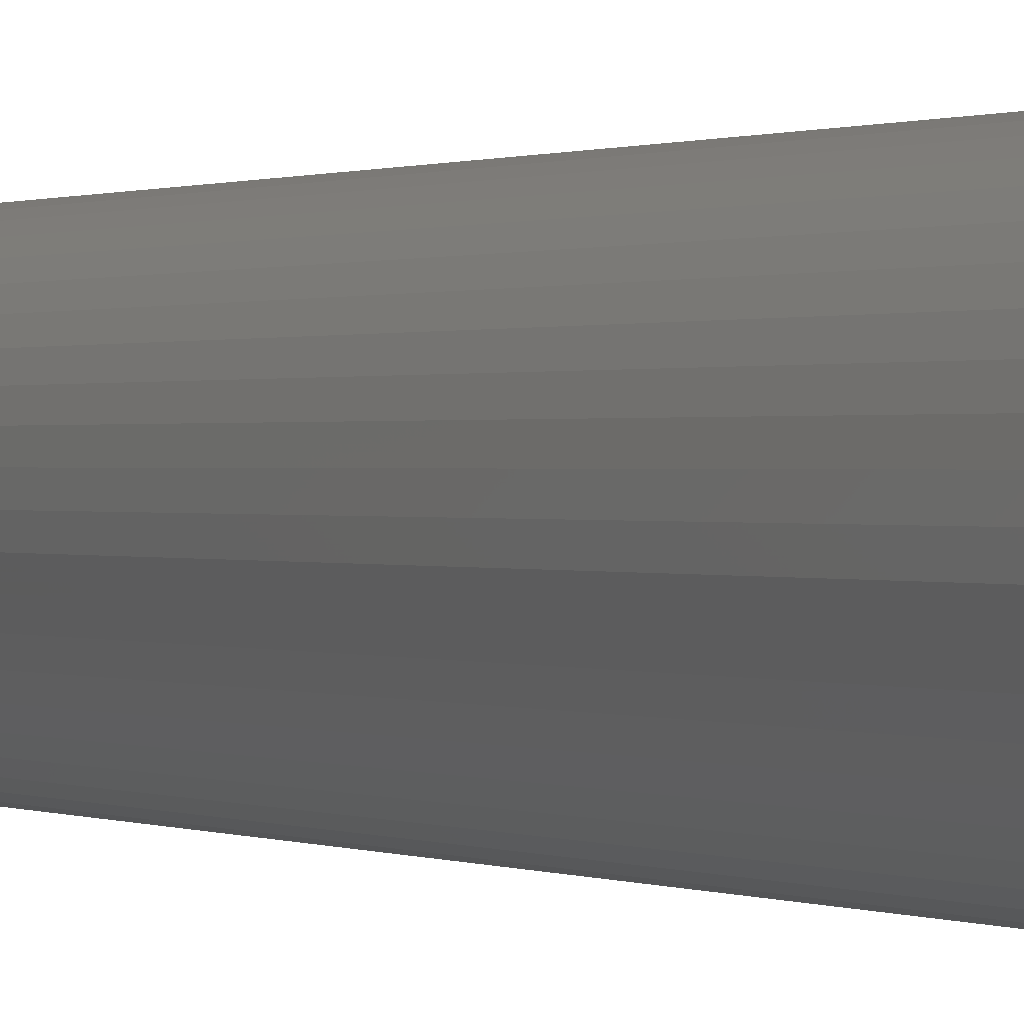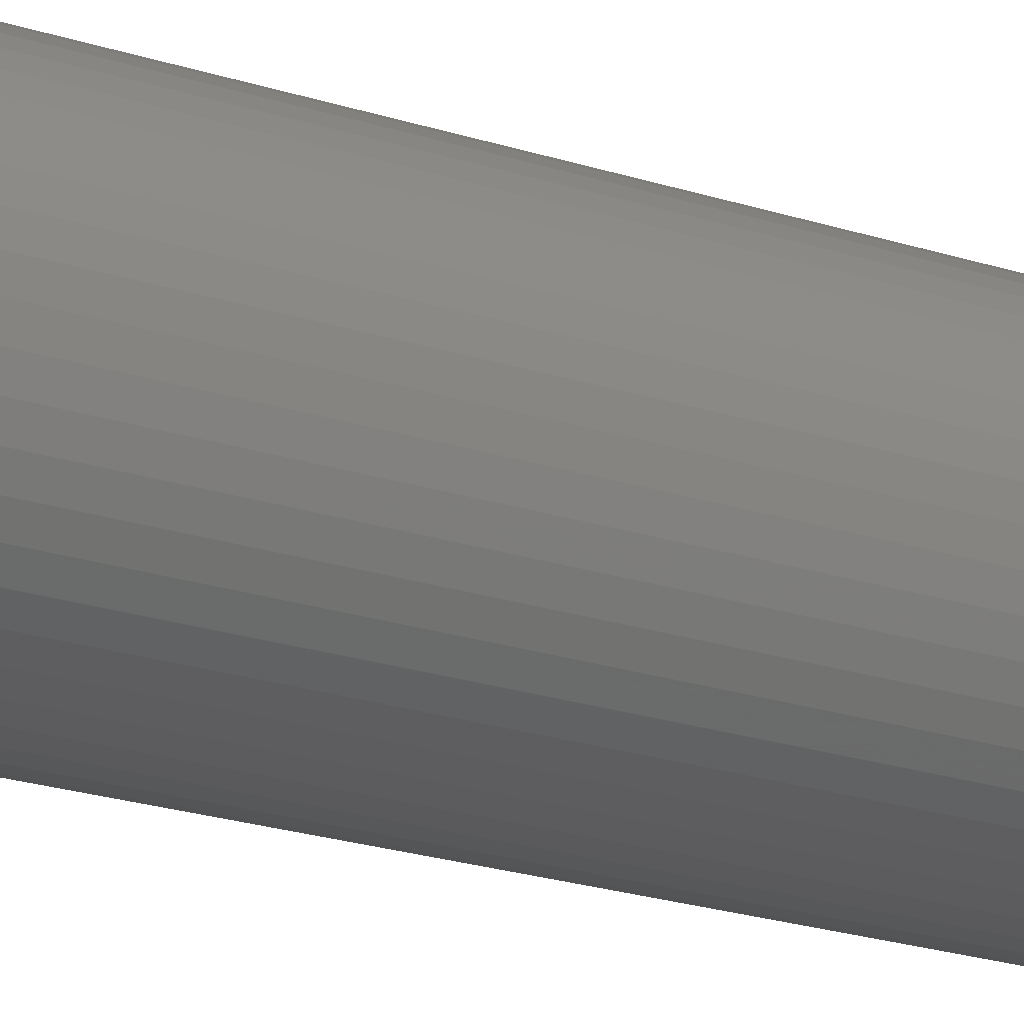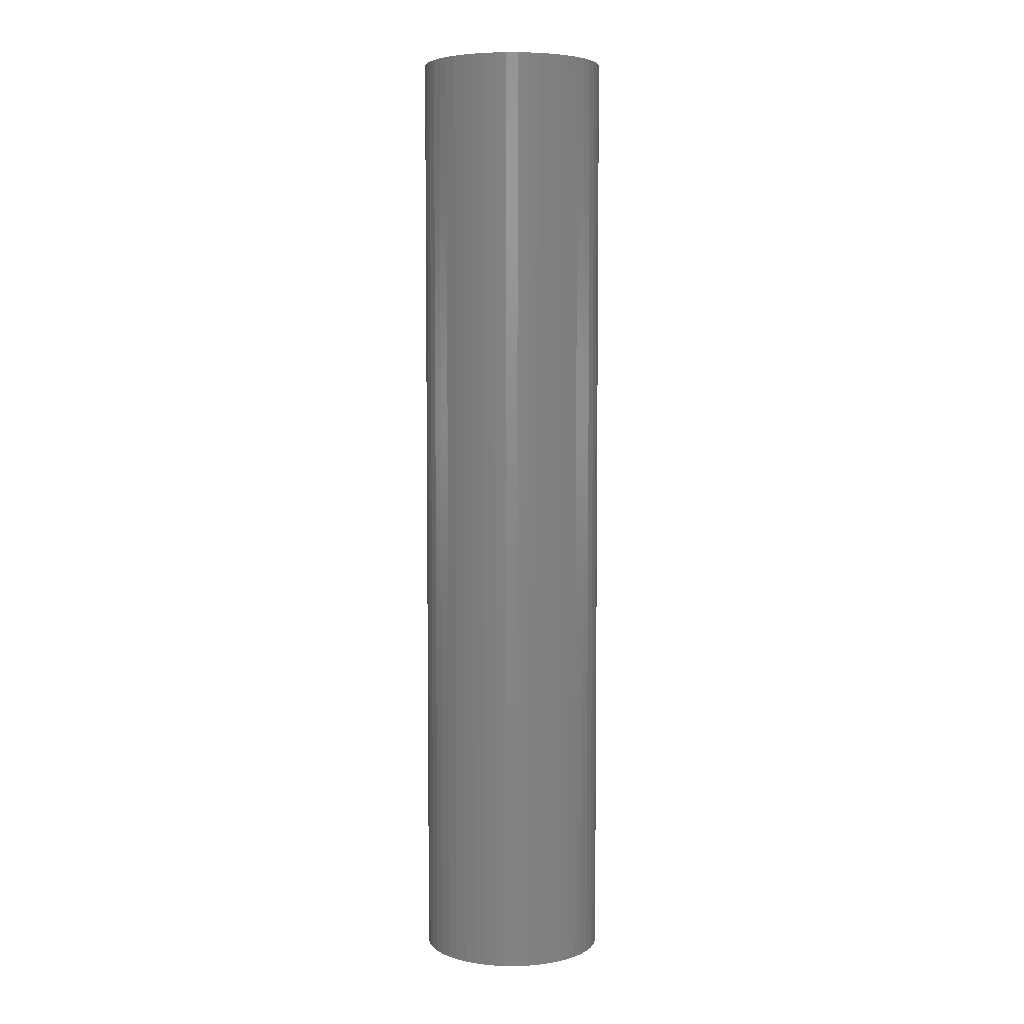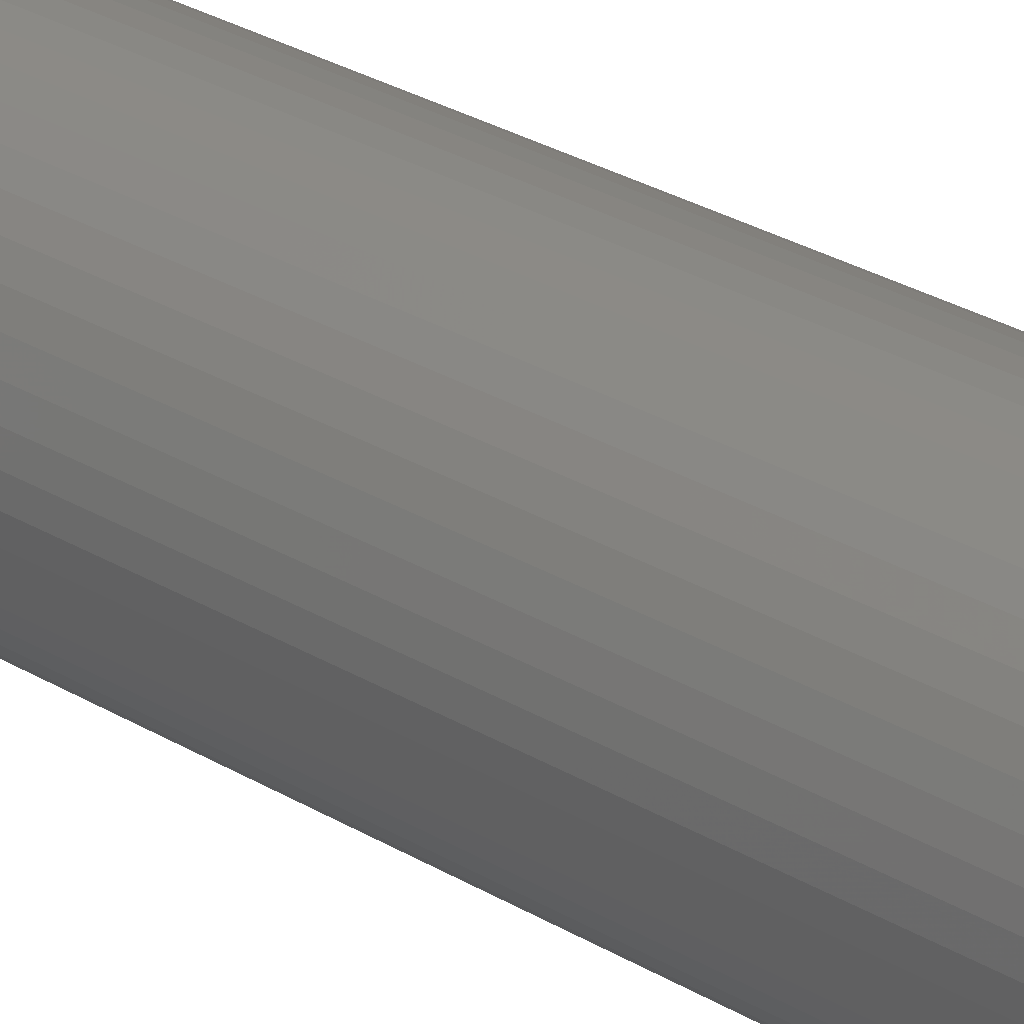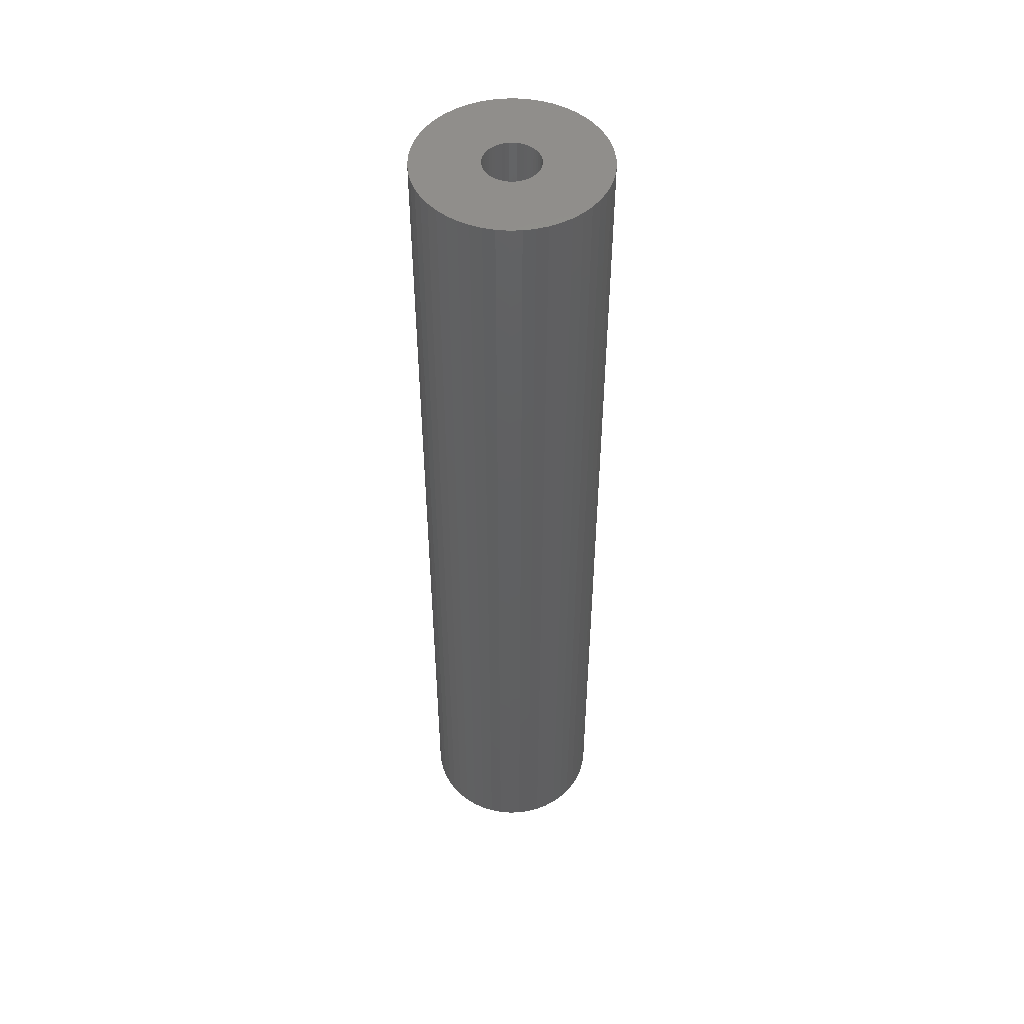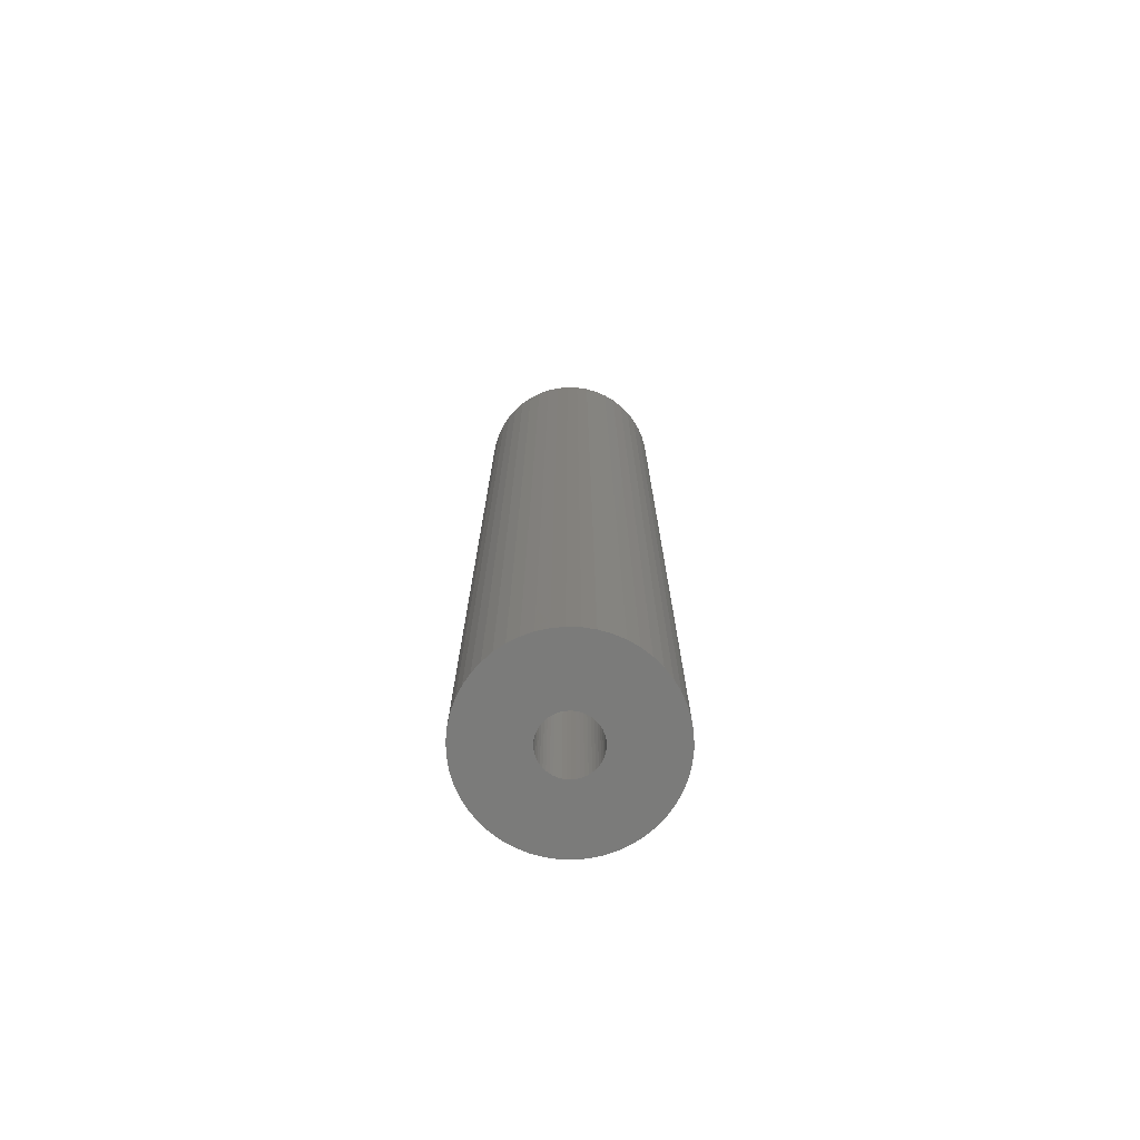
<metadata>
{"format":"stl","ext":"stl","renderer":"f3d","projection":"perspective","resolution":1024,"background":"white","views":[{"elev":0.4,"azim":-25.0,"up":"+Y"},{"elev":-19.1,"azim":-123.3,"up":"+Y"},{"elev":5.3,"azim":-122.3,"up":"+Z"},{"elev":26.8,"azim":133.9,"up":"+Y"},{"elev":49.5,"azim":-52.4,"up":"+Z"},{"elev":-74.1,"azim":-37.7,"up":"+Z"}]}
</metadata>
<code>
# stl→obj: 200 verts, 400 faces
v 5.25 0 27
v 5.209 0.658 -27
v 5.209 0.658 27
v 5.25 0 -27
v -5.25 0 -27
v -5.209 0.658 27
v -5.209 0.658 -27
v -5.25 0 27
v 0.3296 5.24 -27
v -0.3296 5.24 27
v 0.3296 5.24 27
v -0.3296 5.24 -27
v -0.3296 -5.24 -27
v 0.3296 -5.24 27
v -0.3296 -5.24 27
v 0.3296 -5.24 -27
v 3.827 3.594 -27
v 3.346 4.045 27
v 3.827 3.594 27
v 3.346 4.045 -27
v -3.346 4.045 -27
v -3.827 3.594 27
v -3.346 4.045 27
v -3.827 3.594 -27
v -1.622 4.993 -27
v -2.235 4.75 27
v -1.622 4.993 27
v -2.235 4.75 -27
v 4.881 1.933 27
v 4.601 2.529 -27
v 4.601 2.529 27
v 4.881 1.933 -27
v 5.085 1.306 -27
v 5.085 1.306 27
v 2.235 4.75 -27
v 1.622 4.993 27
v 2.235 4.75 27
v 1.622 4.993 -27
v 2.813 4.433 -27
v 2.813 4.433 27
v -4.881 1.933 -27
v -4.601 2.529 27
v -4.601 2.529 -27
v -4.881 1.933 27
v 1.55 0 27
v 1.538 0.1943 27
v 5.209 -0.658 27
v 1.501 0.3855 27
v 1.538 -0.1943 27
v 1.441 0.5706 27
v 5.085 -1.306 27
v 1.358 0.7467 27
v 4.247 3.086 27
v 1.501 -0.3855 27
v 1.254 0.9111 27
v 4.881 -1.933 27
v 1.13 1.061 27
v 1.441 -0.5706 27
v 0.988 1.194 27
v 4.601 -2.529 27
v 0.8305 1.309 27
v 1.358 -0.7467 27
v 0.66 1.402 27
v 4.247 -3.086 27
v 1.254 -0.9111 27
v 0.479 1.474 27
v 0.9838 5.157 27
v 0.2904 1.523 27
v 0.09732 1.547 27
v -0.09732 1.547 27
v -0.2904 1.523 27
v -0.9838 5.157 27
v -0.479 1.474 27
v -0.66 1.402 27
v -0.8305 1.309 27
v -2.813 4.433 27
v -0.988 1.194 27
v -1.13 1.061 27
v -4.247 3.086 27
v -1.254 0.9111 27
v 3.827 -3.594 27
v 1.13 -1.061 27
v 3.346 -4.045 27
v 0.988 -1.194 27
v 2.813 -4.433 27
v 0.8305 -1.309 27
v 2.235 -4.75 27
v 0.66 -1.402 27
v 1.622 -4.993 27
v 0.479 -1.474 27
v 0.9838 -5.157 27
v 0.2904 -1.523 27
v 0.09732 -1.547 27
v -0.09732 -1.547 27
v -0.2904 -1.523 27
v -0.9838 -5.157 27
v -0.479 -1.474 27
v -1.622 -4.993 27
v -0.66 -1.402 27
v -2.235 -4.75 27
v -0.8305 -1.309 27
v -2.813 -4.433 27
v -0.988 -1.194 27
v -3.346 -4.045 27
v -1.13 -1.061 27
v -3.827 -3.594 27
v -1.254 -0.9111 27
v -4.247 -3.086 27
v -1.358 -0.7467 27
v -4.601 -2.529 27
v -1.441 -0.5706 27
v -4.881 -1.933 27
v -1.501 -0.3855 27
v -5.085 -1.306 27
v -1.538 -0.1943 27
v -5.209 -0.658 27
v -1.55 0 27
v -1.358 0.7467 27
v -1.441 0.5706 27
v -1.501 0.3855 27
v -5.085 1.306 27
v -1.538 0.1943 27
v -2.813 4.433 -27
v -0.9838 5.157 -27
v 1.55 0 -27
v 5.209 -0.658 -27
v 1.538 -0.1943 -27
v 5.085 -1.306 -27
v 1.501 -0.3855 -27
v 4.881 -1.933 -27
v 1.538 0.1943 -27
v 1.441 -0.5706 -27
v 4.601 -2.529 -27
v 1.358 -0.7467 -27
v 4.247 -3.086 -27
v 1.501 0.3855 -27
v 1.254 -0.9111 -27
v 3.827 -3.594 -27
v 1.13 -1.061 -27
v 3.346 -4.045 -27
v 1.441 0.5706 -27
v 0.988 -1.194 -27
v 2.813 -4.433 -27
v 0.8305 -1.309 -27
v 2.235 -4.75 -27
v 1.358 0.7467 -27
v 0.66 -1.402 -27
v 1.622 -4.993 -27
v 4.247 3.086 -27
v 1.254 0.9111 -27
v 0.479 -1.474 -27
v 0.9838 -5.157 -27
v 0.2904 -1.523 -27
v 0.09732 -1.547 -27
v -0.09732 -1.547 -27
v -0.2904 -1.523 -27
v -0.9838 -5.157 -27
v -0.479 -1.474 -27
v -1.622 -4.993 -27
v -0.66 -1.402 -27
v -2.235 -4.75 -27
v -0.8305 -1.309 -27
v -2.813 -4.433 -27
v -0.988 -1.194 -27
v -3.346 -4.045 -27
v -1.13 -1.061 -27
v -3.827 -3.594 -27
v -4.247 -3.086 -27
v -1.254 -0.9111 -27
v 1.13 1.061 -27
v 0.988 1.194 -27
v 0.8305 1.309 -27
v 0.66 1.402 -27
v 0.479 1.474 -27
v 0.9838 5.157 -27
v 0.2904 1.523 -27
v 0.09732 1.547 -27
v -0.09732 1.547 -27
v -0.2904 1.523 -27
v -0.479 1.474 -27
v -0.66 1.402 -27
v -0.8305 1.309 -27
v -0.988 1.194 -27
v -1.13 1.061 -27
v -1.254 0.9111 -27
v -4.247 3.086 -27
v -1.358 0.7467 -27
v -1.441 0.5706 -27
v -1.501 0.3855 -27
v -5.085 1.306 -27
v -1.538 0.1943 -27
v -1.55 0 -27
v -1.358 -0.7467 -27
v -4.601 -2.529 -27
v -1.441 -0.5706 -27
v -4.881 -1.933 -27
v -1.501 -0.3855 -27
v -5.085 -1.306 -27
v -1.538 -0.1943 -27
v -5.209 -0.658 -27
f 1 2 3
f 2 1 4
f 5 6 7
f 6 5 8
f 9 10 11
f 10 9 12
f 13 14 15
f 14 13 16
f 17 18 19
f 18 17 20
f 21 22 23
f 22 21 24
f 25 26 27
f 26 25 28
f 29 30 31
f 30 29 32
f 3 33 34
f 33 3 2
f 35 36 37
f 36 35 38
f 39 37 40
f 37 39 35
f 41 42 43
f 42 41 44
f 45 1 3
f 46 3 34
f 1 45 47
f 48 34 29
f 49 47 45
f 50 29 31
f 47 49 51
f 52 31 53
f 54 51 49
f 55 53 19
f 51 54 56
f 57 19 18
f 58 56 54
f 59 18 40
f 56 58 60
f 61 40 37
f 62 60 58
f 63 37 36
f 60 62 64
f 65 64 62
f 3 46 45
f 34 48 46
f 29 50 48
f 31 52 50
f 53 55 52
f 19 57 55
f 18 59 57
f 66 36 67
f 40 61 59
f 37 63 61
f 36 66 63
f 68 67 11
f 67 68 66
f 11 69 68
f 11 70 69
f 10 70 11
f 70 10 71
f 72 71 10
f 71 72 73
f 27 73 72
f 73 27 74
f 26 74 27
f 74 26 75
f 76 75 26
f 75 76 77
f 23 77 76
f 77 23 78
f 22 78 23
f 79 80 22
f 78 22 80
f 64 65 81
f 82 81 65
f 81 82 83
f 84 83 82
f 83 84 85
f 86 85 84
f 85 86 87
f 88 87 86
f 87 88 89
f 90 89 88
f 89 90 91
f 92 91 90
f 91 92 14
f 93 14 92
f 94 14 93
f 15 94 95
f 94 15 14
f 96 95 97
f 98 97 99
f 100 99 101
f 95 96 15
f 102 101 103
f 104 103 105
f 106 105 107
f 108 107 109
f 110 109 111
f 112 111 113
f 114 113 115
f 97 98 96
f 116 115 117
f 80 79 118
f 42 118 79
f 99 100 98
f 118 42 119
f 101 102 100
f 44 119 42
f 103 104 102
f 119 44 120
f 105 106 104
f 121 120 44
f 107 108 106
f 120 121 122
f 109 110 108
f 6 122 121
f 111 112 110
f 122 6 117
f 113 114 112
f 8 117 6
f 115 116 114
f 117 8 116
f 28 76 26
f 76 28 123
f 124 27 72
f 27 124 25
f 125 4 126
f 127 126 128
f 4 125 2
f 129 128 130
f 131 2 125
f 132 130 133
f 2 131 33
f 134 133 135
f 136 33 131
f 137 135 138
f 33 136 32
f 139 138 140
f 141 32 136
f 142 140 143
f 32 141 30
f 144 143 145
f 146 30 141
f 147 145 148
f 30 146 149
f 150 149 146
f 126 127 125
f 128 129 127
f 130 132 129
f 133 134 132
f 135 137 134
f 138 139 137
f 140 142 139
f 151 148 152
f 143 144 142
f 145 147 144
f 148 151 147
f 153 152 16
f 152 153 151
f 16 154 153
f 16 155 154
f 13 155 16
f 155 13 156
f 157 156 13
f 156 157 158
f 159 158 157
f 158 159 160
f 161 160 159
f 160 161 162
f 163 162 161
f 162 163 164
f 165 164 163
f 164 165 166
f 167 166 165
f 168 169 167
f 166 167 169
f 149 150 17
f 170 17 150
f 17 170 20
f 171 20 170
f 20 171 39
f 172 39 171
f 39 172 35
f 173 35 172
f 35 173 38
f 174 38 173
f 38 174 175
f 176 175 174
f 175 176 9
f 177 9 176
f 178 9 177
f 12 178 179
f 178 12 9
f 124 179 180
f 25 180 181
f 28 181 182
f 179 124 12
f 123 182 183
f 21 183 184
f 24 184 185
f 186 185 187
f 43 187 188
f 41 188 189
f 190 189 191
f 180 25 124
f 7 191 192
f 169 168 193
f 194 193 168
f 181 28 25
f 193 194 195
f 182 123 28
f 196 195 194
f 183 21 123
f 195 196 197
f 184 24 21
f 198 197 196
f 185 186 24
f 197 198 199
f 187 43 186
f 200 199 198
f 188 41 43
f 199 200 192
f 189 190 41
f 5 192 200
f 191 7 190
f 192 5 7
f 16 91 14
f 91 16 152
f 148 87 89
f 87 148 145
f 34 32 29
f 32 34 33
f 53 17 19
f 17 53 149
f 31 149 53
f 149 31 30
f 38 67 36
f 67 38 175
f 175 11 67
f 11 175 9
f 20 40 18
f 40 20 39
f 43 79 186
f 79 43 42
f 186 22 24
f 22 186 79
f 190 44 41
f 44 190 121
f 7 121 190
f 121 7 6
f 123 23 76
f 23 123 21
f 12 72 10
f 72 12 124
f 47 4 1
f 4 47 126
f 51 126 47
f 126 51 128
f 167 104 106
f 104 167 165
f 194 112 196
f 112 194 110
f 168 110 194
f 110 168 108
f 145 85 87
f 85 145 143
f 60 130 56
f 130 60 133
f 167 108 168
f 108 167 106
f 198 116 200
f 116 198 114
f 200 8 5
f 8 200 116
f 196 114 198
f 114 196 112
f 143 83 85
f 83 143 140
f 152 89 91
f 89 152 148
f 64 133 60
f 133 64 135
f 81 135 64
f 135 81 138
f 56 128 51
f 128 56 130
f 157 15 96
f 15 157 13
f 163 100 102
f 100 163 161
f 140 81 83
f 81 140 138
f 159 96 98
f 96 159 157
f 161 98 100
f 98 161 159
f 165 102 104
f 102 165 163
f 141 52 146
f 52 141 50
f 120 188 119
f 188 120 189
f 146 55 150
f 55 146 52
f 174 63 66
f 63 174 173
f 181 73 74
f 73 181 180
f 119 187 118
f 187 119 188
f 129 49 127
f 49 129 54
f 172 59 61
f 59 172 171
f 122 189 120
f 189 122 191
f 80 184 78
f 184 80 185
f 182 74 75
f 74 182 181
f 180 71 73
f 71 180 179
f 125 46 131
f 46 125 45
f 132 54 129
f 54 132 58
f 164 105 103
f 105 164 166
f 109 195 111
f 195 109 193
f 142 86 84
f 86 142 144
f 131 48 136
f 48 131 46
f 136 50 141
f 50 136 48
f 171 57 59
f 57 171 170
f 150 57 170
f 57 150 55
f 178 69 70
f 69 178 177
f 176 66 68
f 66 176 174
f 173 61 63
f 61 173 172
f 117 191 122
f 191 117 192
f 118 185 80
f 185 118 187
f 179 70 71
f 70 179 178
f 183 75 77
f 75 183 182
f 184 77 78
f 77 184 183
f 127 45 125
f 45 127 49
f 137 62 134
f 62 137 65
f 154 94 93
f 94 154 155
f 111 197 113
f 197 111 195
f 105 169 107
f 169 105 166
f 153 93 92
f 93 153 154
f 151 92 90
f 92 151 153
f 177 68 69
f 68 177 176
f 158 99 97
f 99 158 160
f 156 97 95
f 97 156 158
f 115 192 117
f 192 115 199
f 144 88 86
f 88 144 147
f 139 65 137
f 65 139 82
f 134 58 132
f 58 134 62
f 160 101 99
f 101 160 162
f 155 95 94
f 95 155 156
f 113 199 115
f 199 113 197
f 107 193 109
f 193 107 169
f 147 90 88
f 90 147 151
f 139 84 82
f 84 139 142
f 162 103 101
f 103 162 164

</code>
